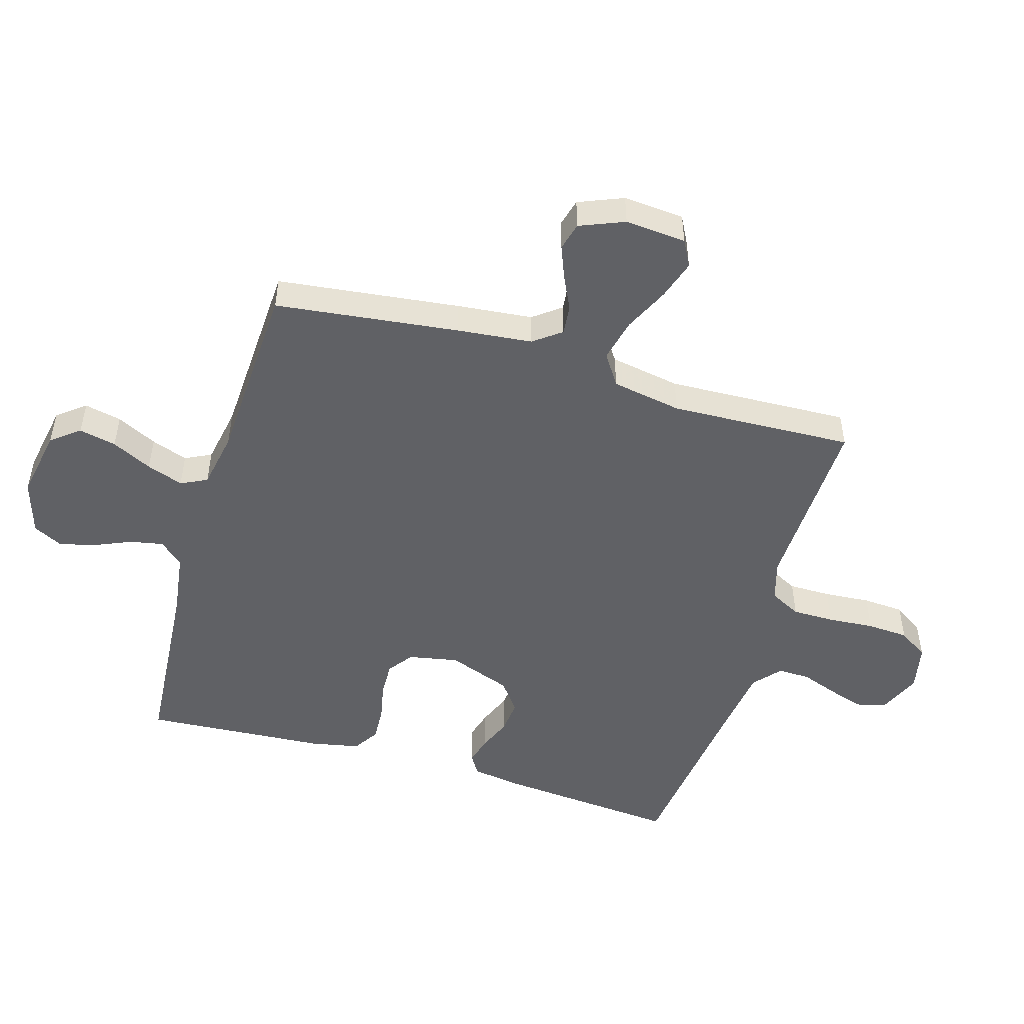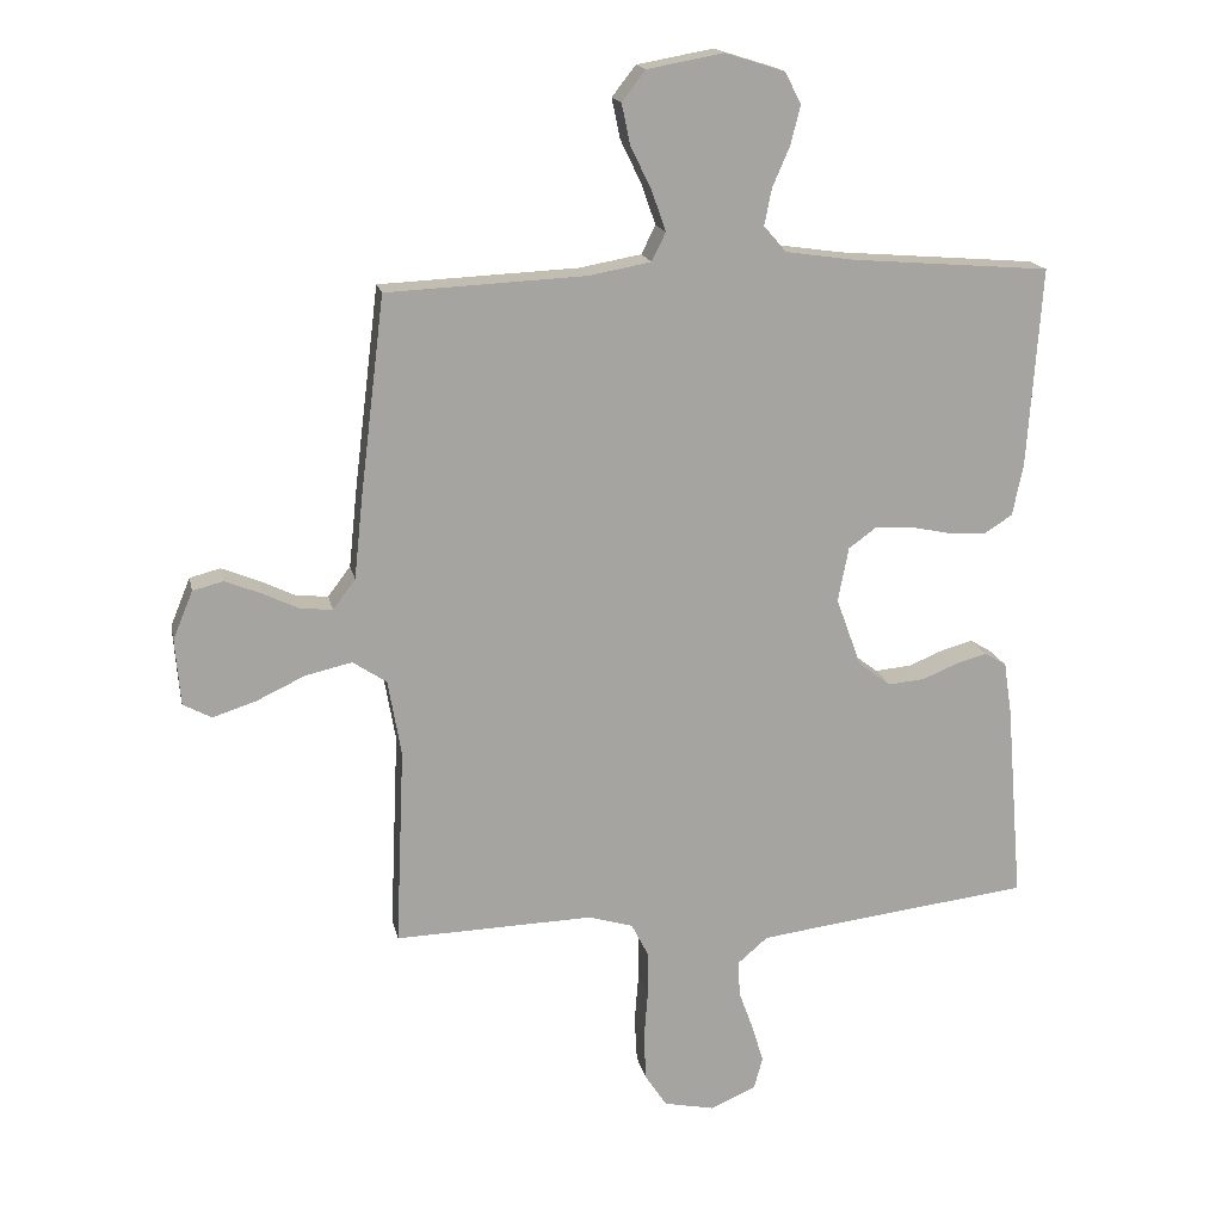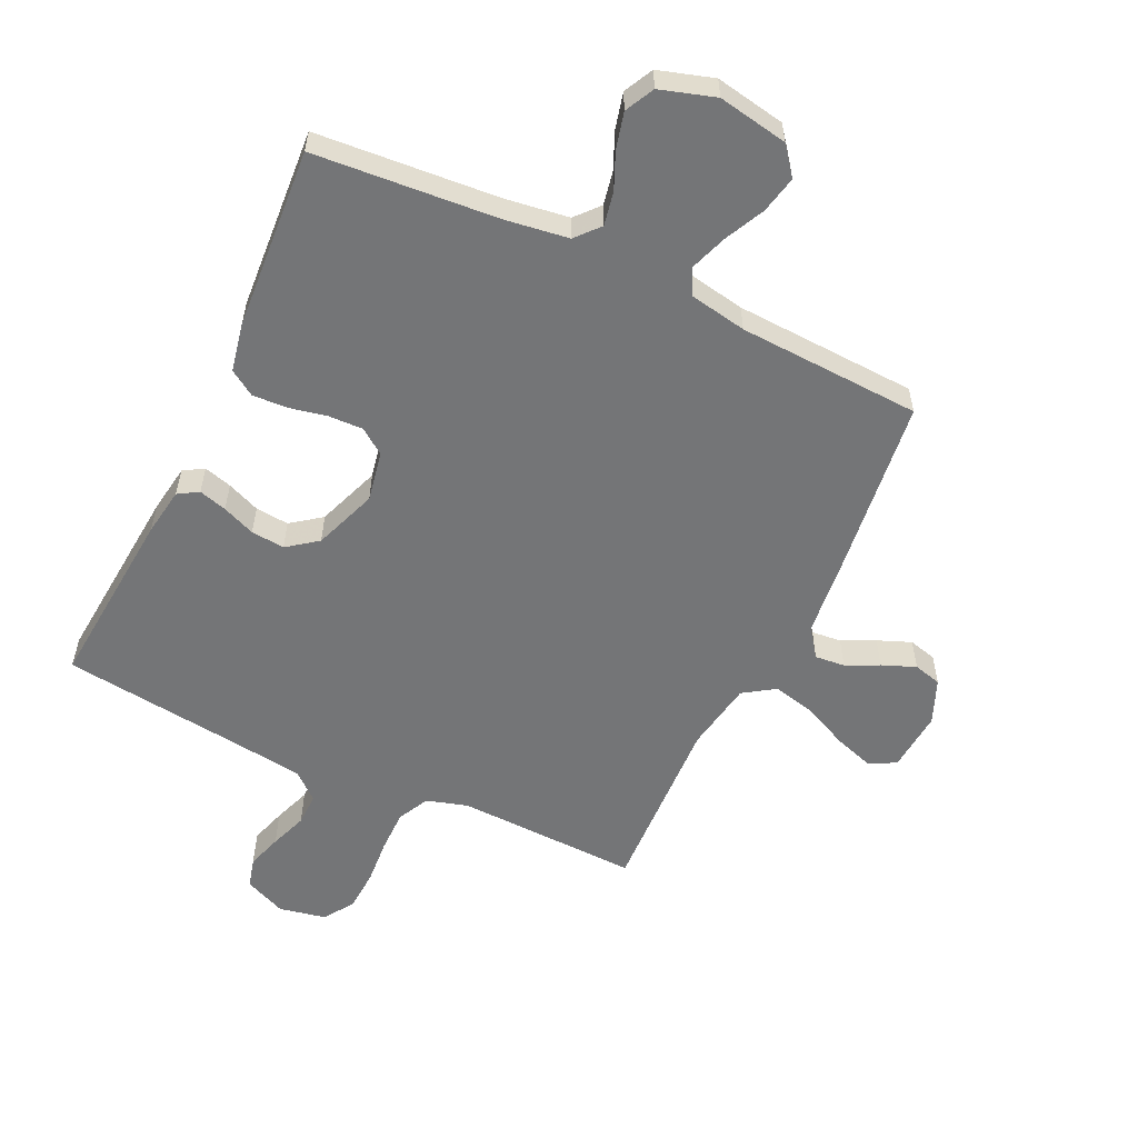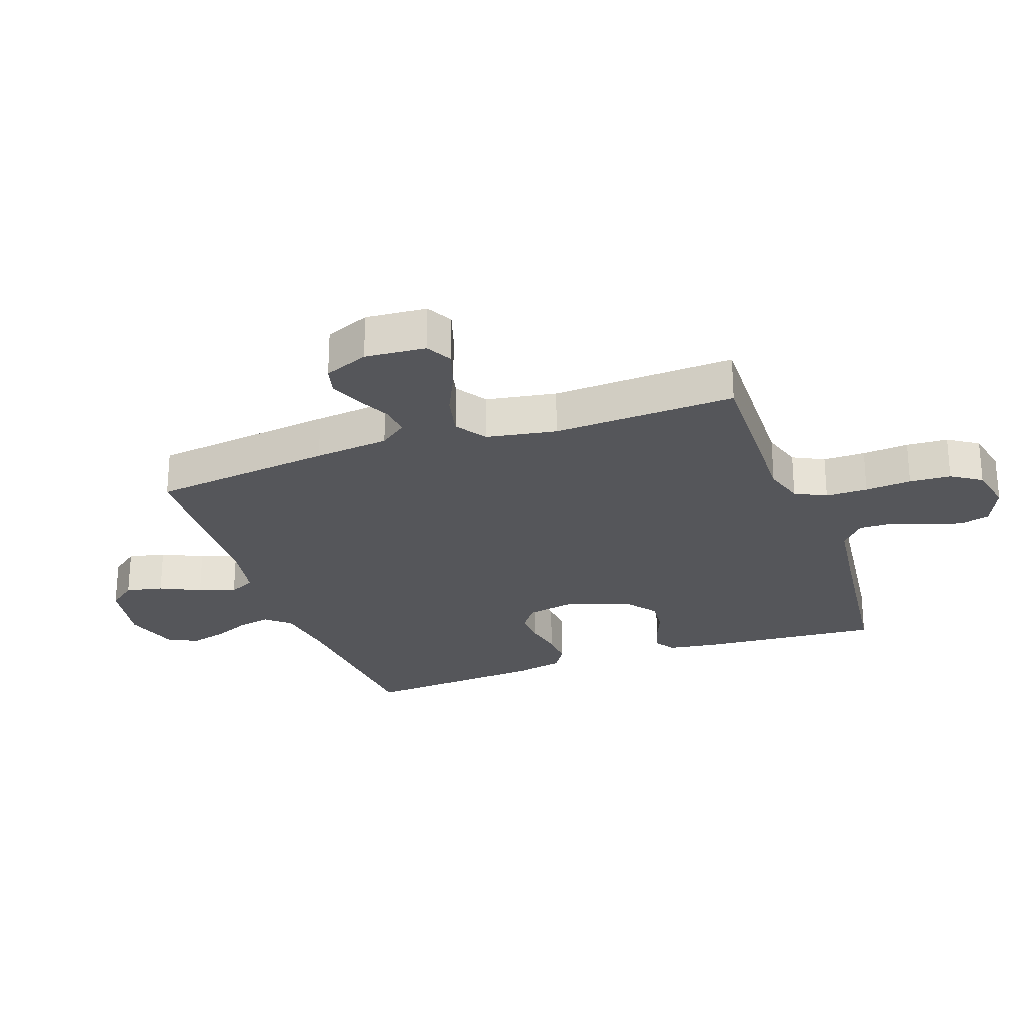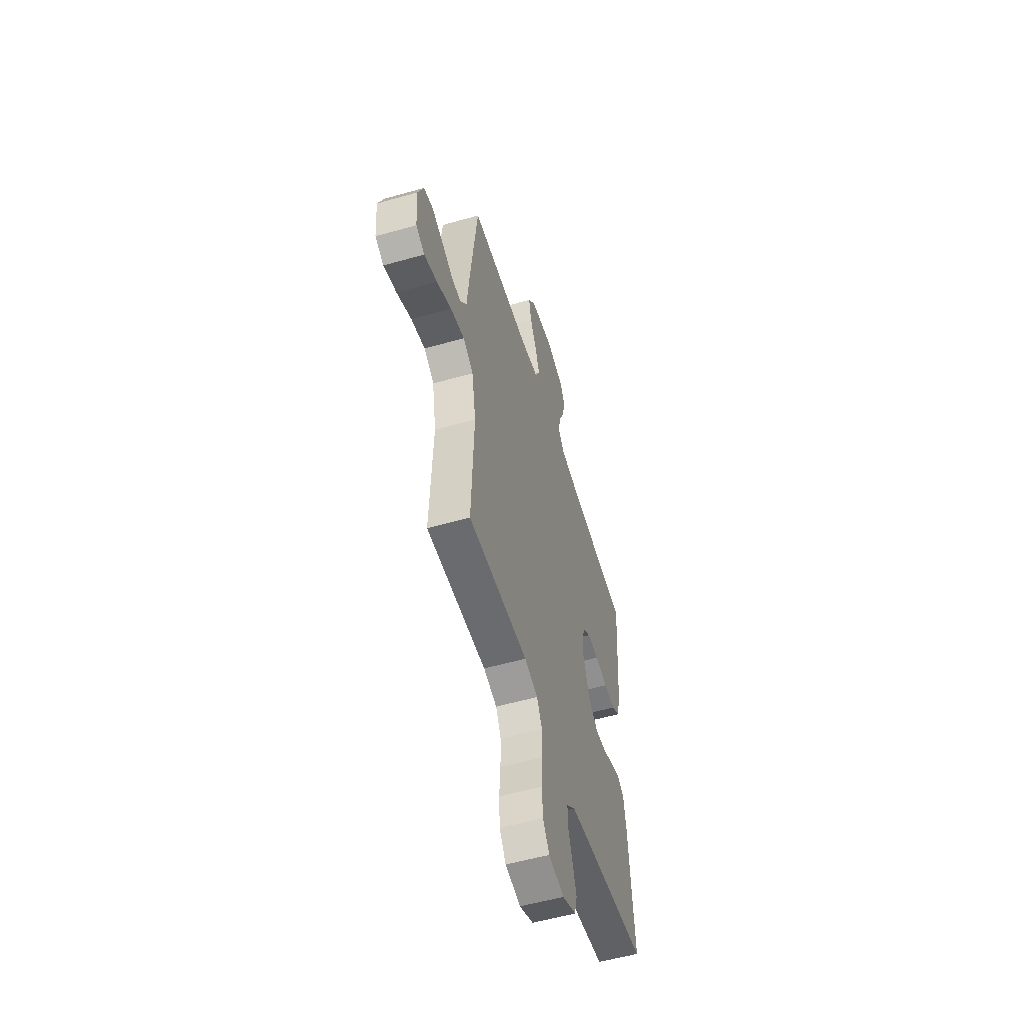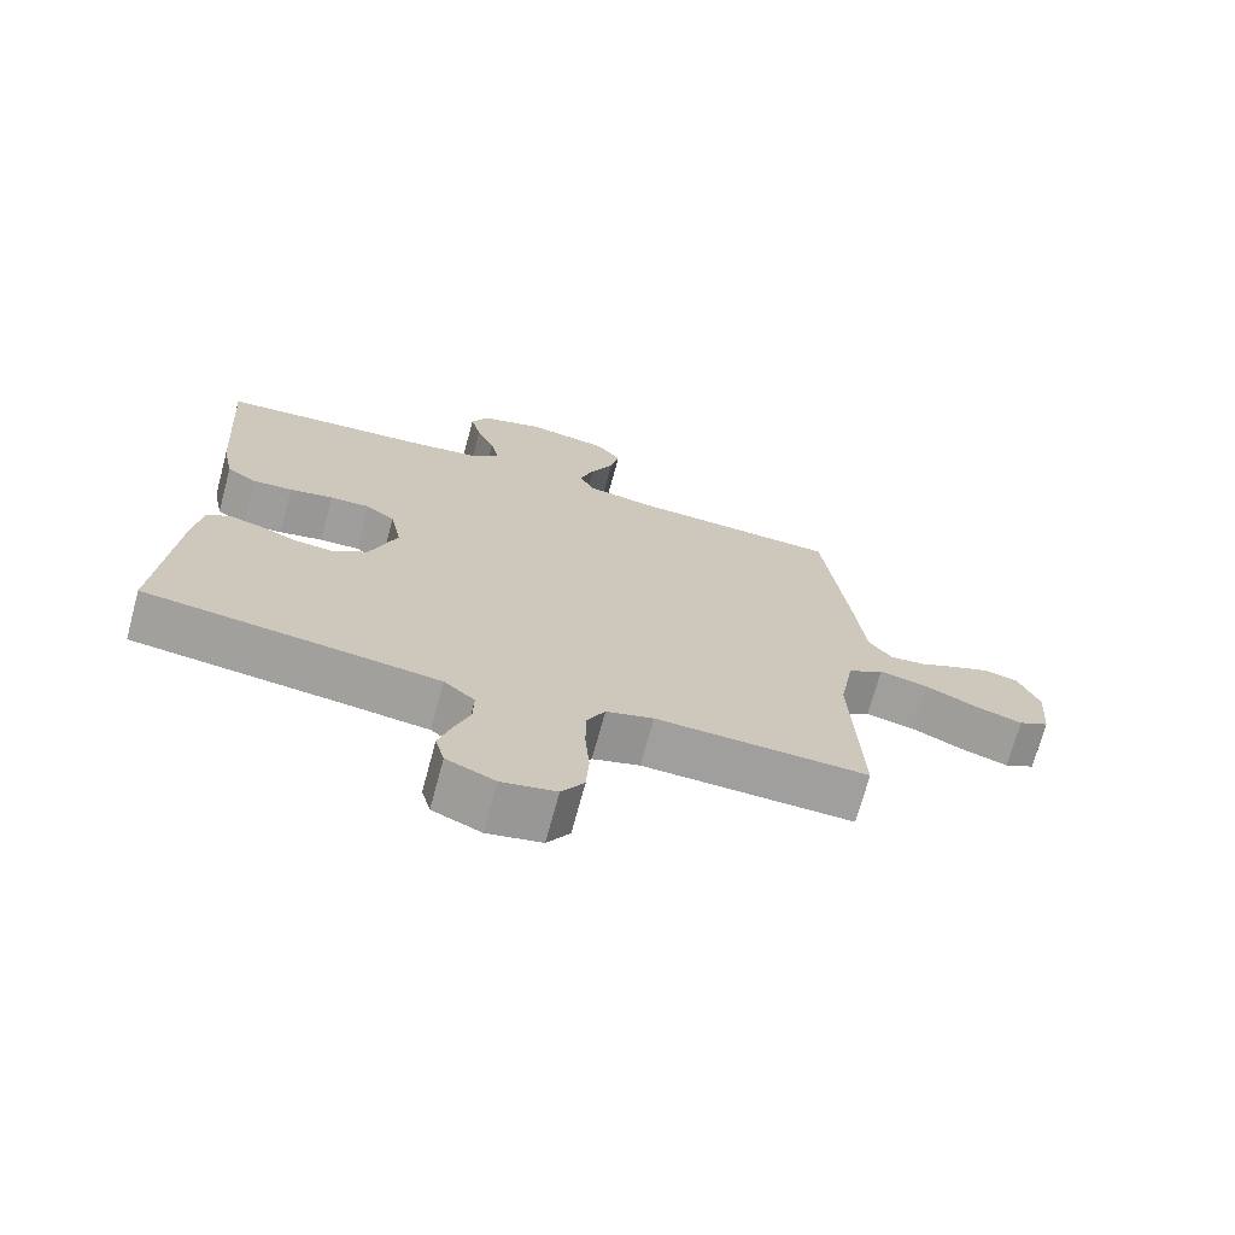
<metadata>
{"format":"obj","ext":"obj","renderer":"f3d","projection":"perspective","resolution":1024,"background":"white","views":[{"elev":-49.9,"azim":73.4,"up":"+Y"},{"elev":16.8,"azim":168.4,"up":"+Z"},{"elev":-56.5,"azim":-25.4,"up":"+Y"},{"elev":-25.8,"azim":109.6,"up":"+Y"},{"elev":-54.9,"azim":106.8,"up":"+Z"},{"elev":-71.2,"azim":-15.1,"up":"+Z"}]}
</metadata>
<code>
v -0.5 0.07 0.5
v -0.2 0.07 0.524
v -0.096 0.07 0.539
v -0.062 0.07 0.578
v -0.073 0.07 0.633
v -0.099 0.07 0.693
v -0.114 0.07 0.752
v -0.09 0.07 0.8
v 0 0.07 0.828
v 0.115 0.07 0.807
v 0.151 0.07 0.761
v 0.138 0.07 0.7
v 0.106 0.07 0.634
v 0.085 0.07 0.574
v 0.106 0.07 0.531
v 0.2 0.07 0.514
v 0.5 0.07 0.5
v 0.537 0.07 0.2
v 0.55 0.07 0.077
v 0.584 0.07 0.032
v 0.633 0.07 0.037
v 0.687 0.07 0.063
v 0.742 0.07 0.085
v 0.788 0.07 0.073
v 0.818 0.07 0
v 0.81 0.07 -0.1
v 0.767 0.07 -0.123
v 0.702 0.07 -0.102
v 0.628 0.07 -0.067
v 0.558 0.07 -0.051
v 0.507 0.07 -0.085
v 0.487 0.07 -0.2
v 0.5 0.07 -0.5
v 0.2 0.07 -0.491
v 0.133 0.07 -0.511
v 0.107 0.07 -0.562
v 0.107 0.07 -0.631
v 0.113 0.07 -0.707
v 0.109 0.07 -0.775
v 0.077 0.07 -0.824
v 0 0.07 -0.84
v -0.069 0.07 -0.81
v -0.082 0.07 -0.761
v -0.064 0.07 -0.703
v -0.042 0.07 -0.642
v -0.041 0.07 -0.589
v -0.085 0.07 -0.551
v -0.2 0.07 -0.536
v -0.5 0.07 -0.5
v -0.475 0.07 -0.2
v -0.463 0.07 -0.121
v -0.43 0.07 -0.101
v -0.384 0.07 -0.114
v -0.33 0.07 -0.136
v -0.275 0.07 -0.141
v -0.226 0.07 -0.104
v -0.188 0.07 0
v -0.204 0.07 0.082
v -0.245 0.07 0.112
v -0.302 0.07 0.11
v -0.364 0.07 0.097
v -0.421 0.07 0.094
v -0.463 0.07 0.121
v -0.479 0.07 0.2
v -0.5 0 0.5
v -0.2 0 0.524
v -0.096 0 0.539
v -0.062 0 0.578
v -0.073 0 0.633
v -0.099 0 0.693
v -0.114 0 0.752
v -0.09 0 0.8
v 0 0 0.828
v 0.115 0 0.807
v 0.151 0 0.761
v 0.138 0 0.7
v 0.106 0 0.634
v 0.085 0 0.574
v 0.106 0 0.531
v 0.2 0 0.514
v 0.5 0 0.5
v 0.537 0 0.2
v 0.55 0 0.077
v 0.584 0 0.032
v 0.633 0 0.037
v 0.687 0 0.063
v 0.742 0 0.085
v 0.788 0 0.073
v 0.818 0 0
v 0.81 0 -0.1
v 0.767 0 -0.123
v 0.702 0 -0.102
v 0.628 0 -0.067
v 0.558 0 -0.051
v 0.507 0 -0.085
v 0.487 0 -0.2
v 0.5 0 -0.5
v 0.2 0 -0.491
v 0.133 0 -0.511
v 0.107 0 -0.562
v 0.107 0 -0.631
v 0.113 0 -0.707
v 0.109 0 -0.775
v 0.077 0 -0.824
v 0 0 -0.84
v -0.069 0 -0.81
v -0.082 0 -0.761
v -0.064 0 -0.703
v -0.042 0 -0.642
v -0.041 0 -0.589
v -0.085 0 -0.551
v -0.2 0 -0.536
v -0.5 0 -0.5
v -0.475 0 -0.2
v -0.463 0 -0.121
v -0.43 0 -0.101
v -0.384 0 -0.114
v -0.33 0 -0.136
v -0.275 0 -0.141
v -0.226 0 -0.104
v -0.188 0 0
v -0.204 0 0.082
v -0.245 0 0.112
v -0.302 0 0.11
v -0.364 0 0.097
v -0.421 0 0.094
v -0.463 0 0.121
v -0.479 0 0.2
f 63 64 1 2
f 60 61 62 63
f 59 60 63 2
f 58 59 2 3
f 57 58 3 4
f 51 52 53 54
f 49 50 51 54
f 48 49 54 55
f 47 48 55 56
f 42 43 44 45
f 40 41 42 45
f 40 45 46
f 37 38 39 40
f 36 37 40 46
f 35 36 46 47
f 32 33 34
f 31 32 34 35
f 26 27 28 29
f 26 29 30
f 25 26 30
f 24 25 30
f 21 22 23 24
f 21 24 30
f 20 21 30 31
f 16 17 18 19
f 15 16 19 20
f 10 11 12 13
f 10 13 14
f 9 10 14
f 8 9 14
f 5 6 7 8
f 4 5 8 14
f 57 4 14 15
f 35 47 56 57
f 31 35 57
f 15 20 31 57
f 66 65 128 127
f 127 126 125 124
f 66 127 124 123
f 67 66 123 122
f 68 67 122 121
f 118 117 116 115
f 118 115 114 113
f 119 118 113 112
f 120 119 112 111
f 109 108 107 106
f 109 106 105 104
f 110 109 104
f 104 103 102 101
f 110 104 101 100
f 111 110 100 99
f 98 97 96
f 99 98 96 95
f 93 92 91 90
f 94 93 90
f 94 90 89
f 94 89 88
f 88 87 86 85
f 94 88 85
f 95 94 85 84
f 83 82 81 80
f 84 83 80 79
f 77 76 75 74
f 78 77 74
f 78 74 73
f 78 73 72
f 72 71 70 69
f 78 72 69 68
f 79 78 68 121
f 121 120 111 99
f 121 99 95
f 121 95 84 79
f 1 65 66 2
f 2 66 67 3
f 3 67 68 4
f 4 68 69 5
f 5 69 70 6
f 6 70 71 7
f 7 71 72 8
f 8 72 73 9
f 9 73 74 10
f 10 74 75 11
f 11 75 76 12
f 12 76 77 13
f 13 77 78 14
f 14 78 79 15
f 15 79 80 16
f 16 80 81 17
f 17 81 82 18
f 18 82 83 19
f 19 83 84 20
f 20 84 85 21
f 21 85 86 22
f 22 86 87 23
f 23 87 88 24
f 24 88 89 25
f 25 89 90 26
f 26 90 91 27
f 27 91 92 28
f 28 92 93 29
f 29 93 94 30
f 30 94 95 31
f 31 95 96 32
f 32 96 97 33
f 33 97 98 34
f 34 98 99 35
f 35 99 100 36
f 36 100 101 37
f 37 101 102 38
f 38 102 103 39
f 39 103 104 40
f 40 104 105 41
f 41 105 106 42
f 42 106 107 43
f 43 107 108 44
f 44 108 109 45
f 45 109 110 46
f 46 110 111 47
f 47 111 112 48
f 48 112 113 49
f 49 113 114 50
f 50 114 115 51
f 51 115 116 52
f 52 116 117 53
f 53 117 118 54
f 54 118 119 55
f 55 119 120 56
f 56 120 121 57
f 57 121 122 58
f 58 122 123 59
f 59 123 124 60
f 60 124 125 61
f 61 125 126 62
f 62 126 127 63
f 63 127 128 64
f 64 128 65 1

</code>
